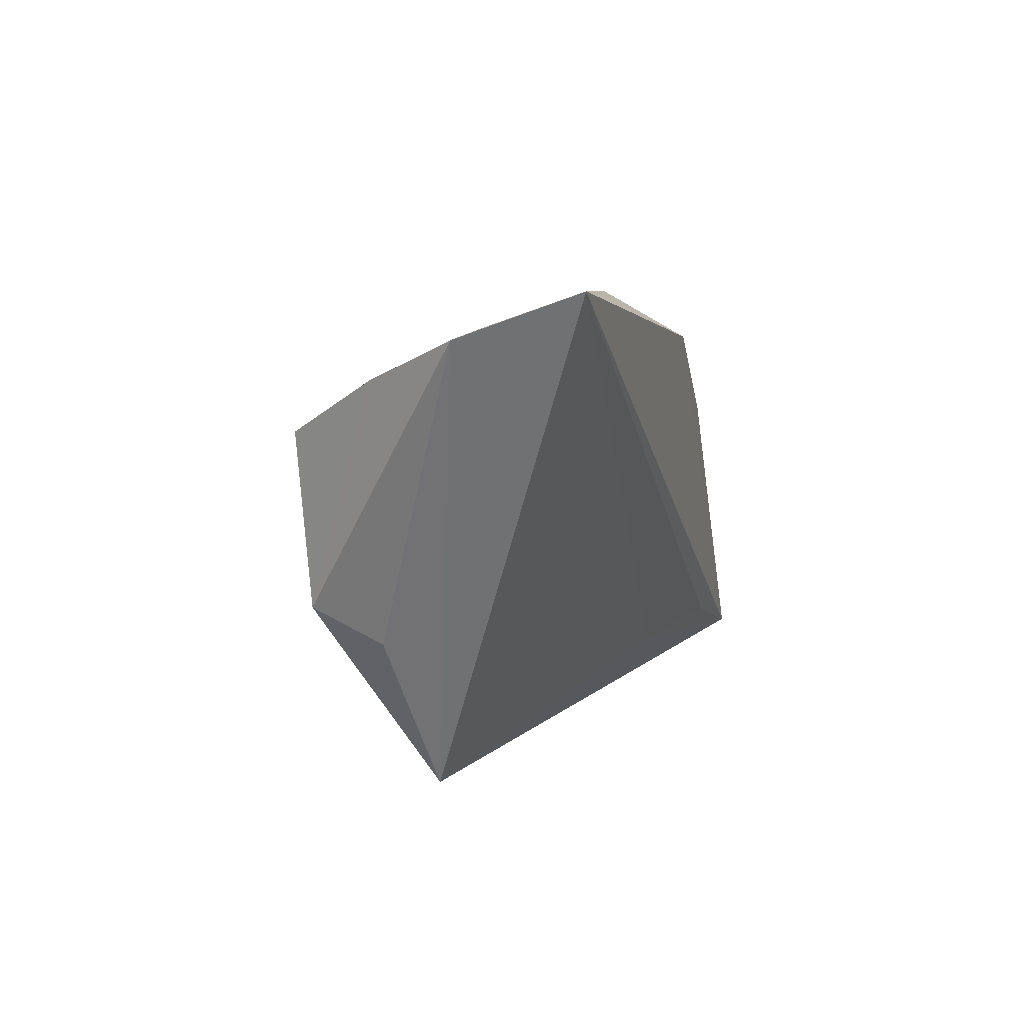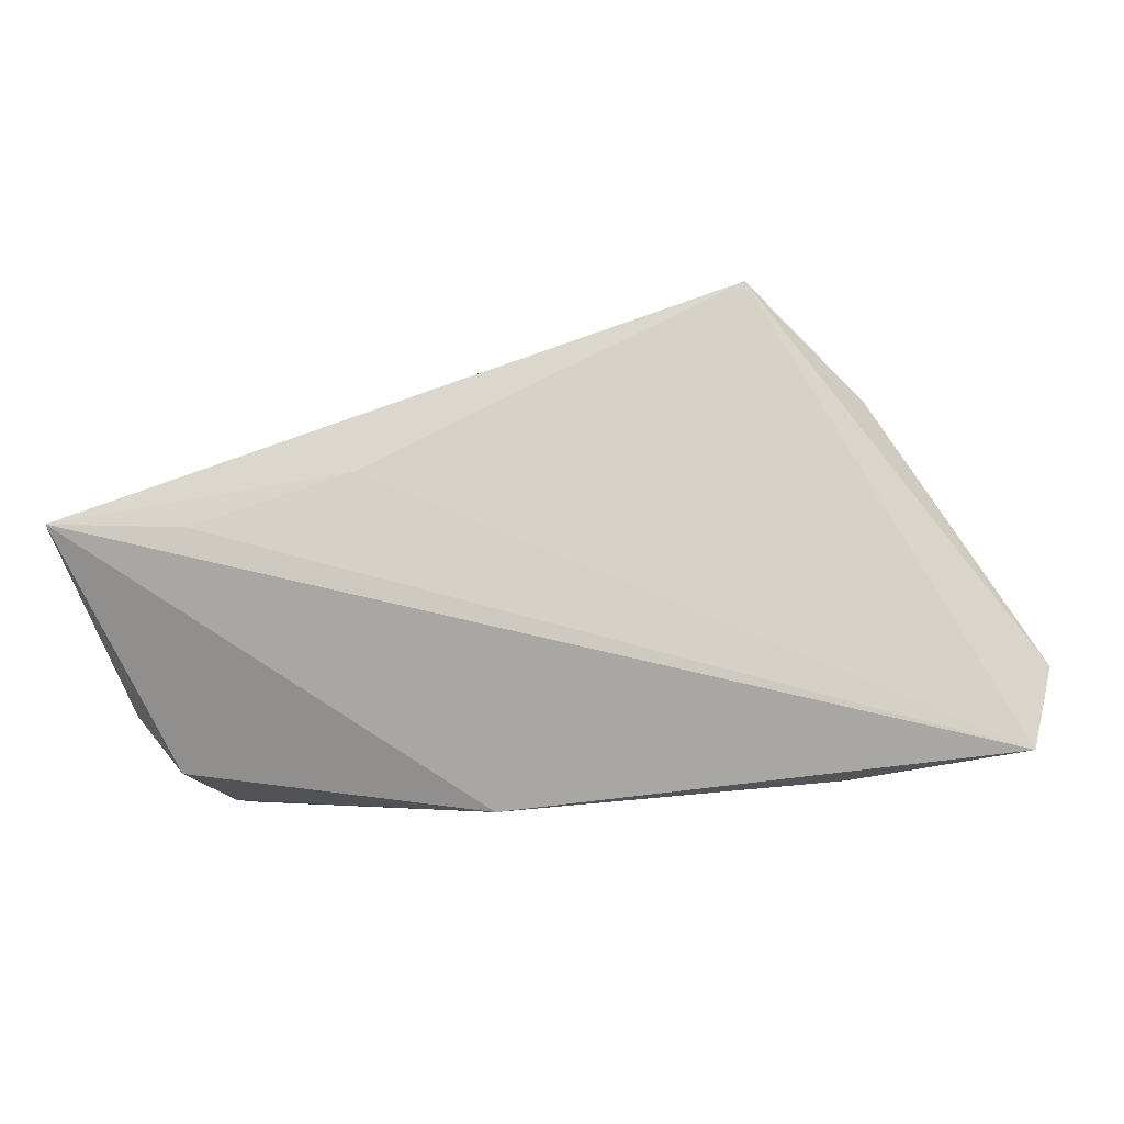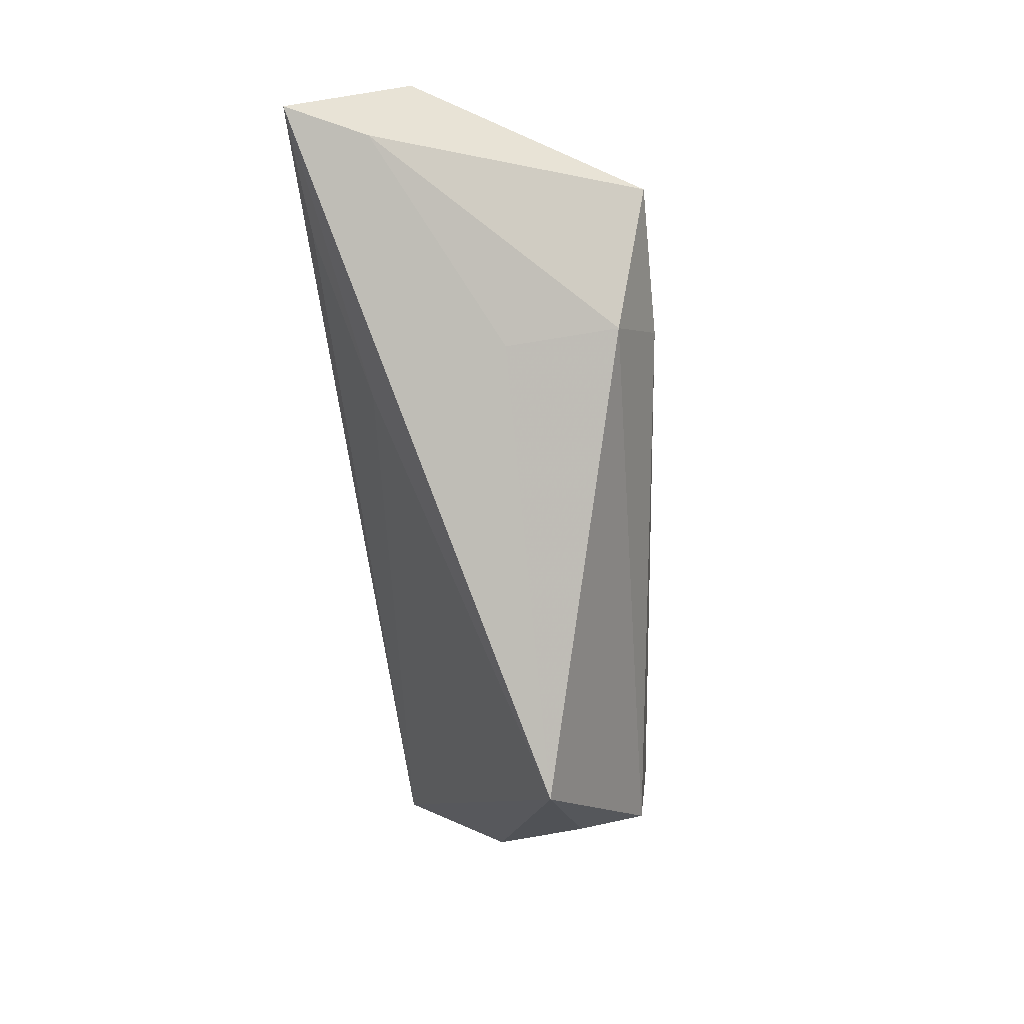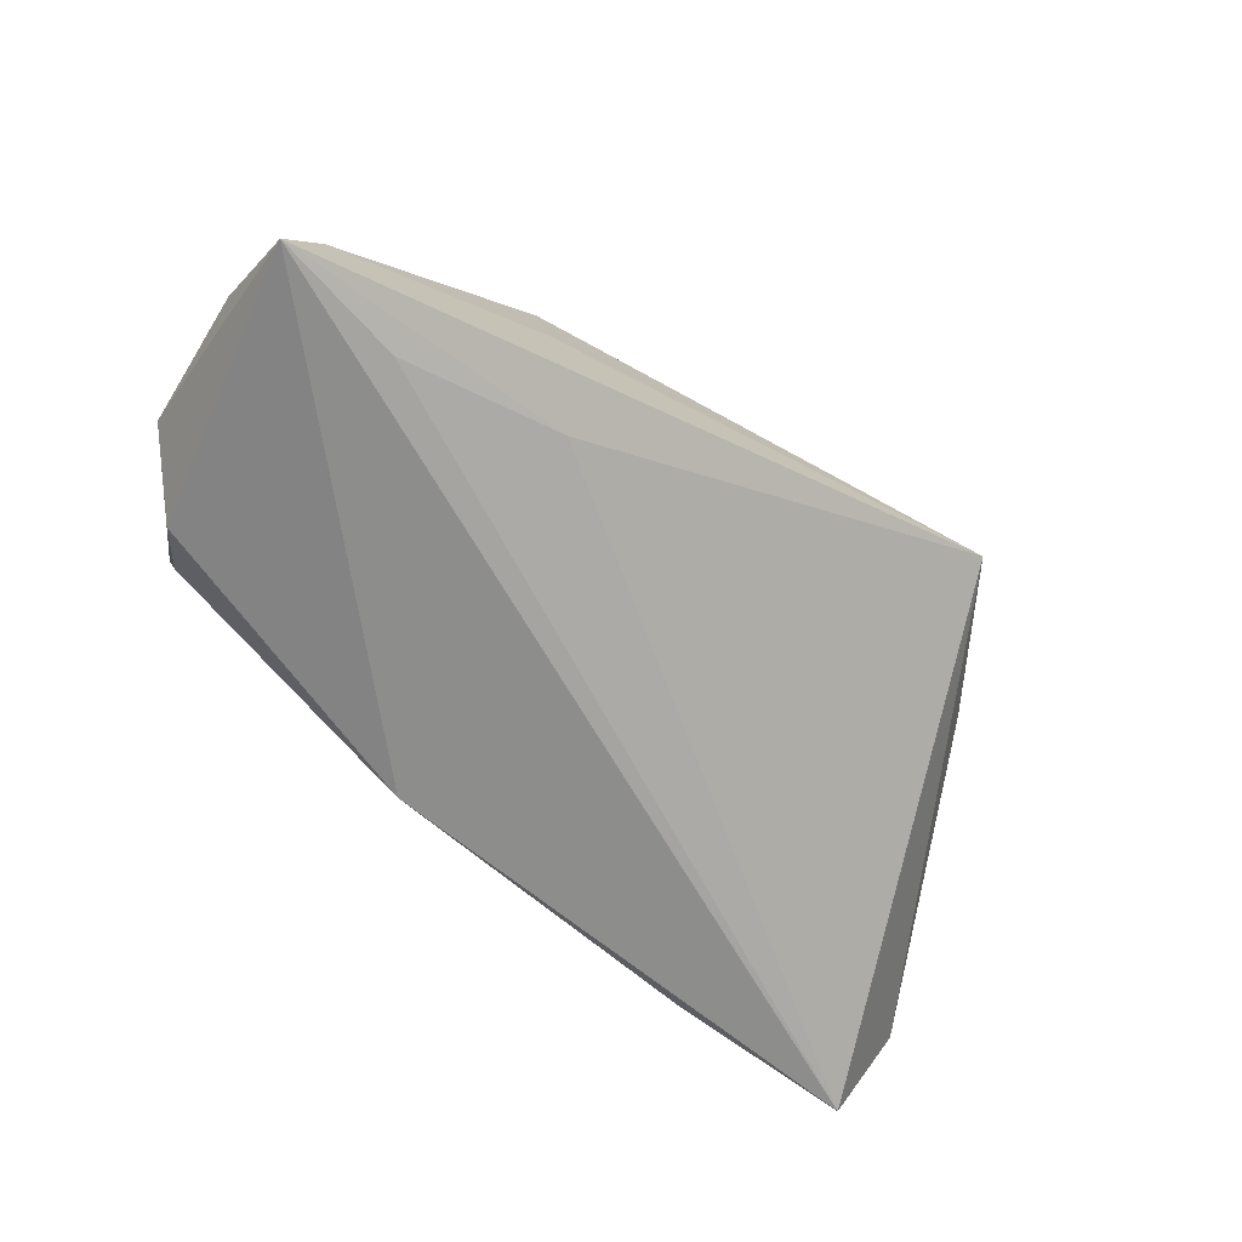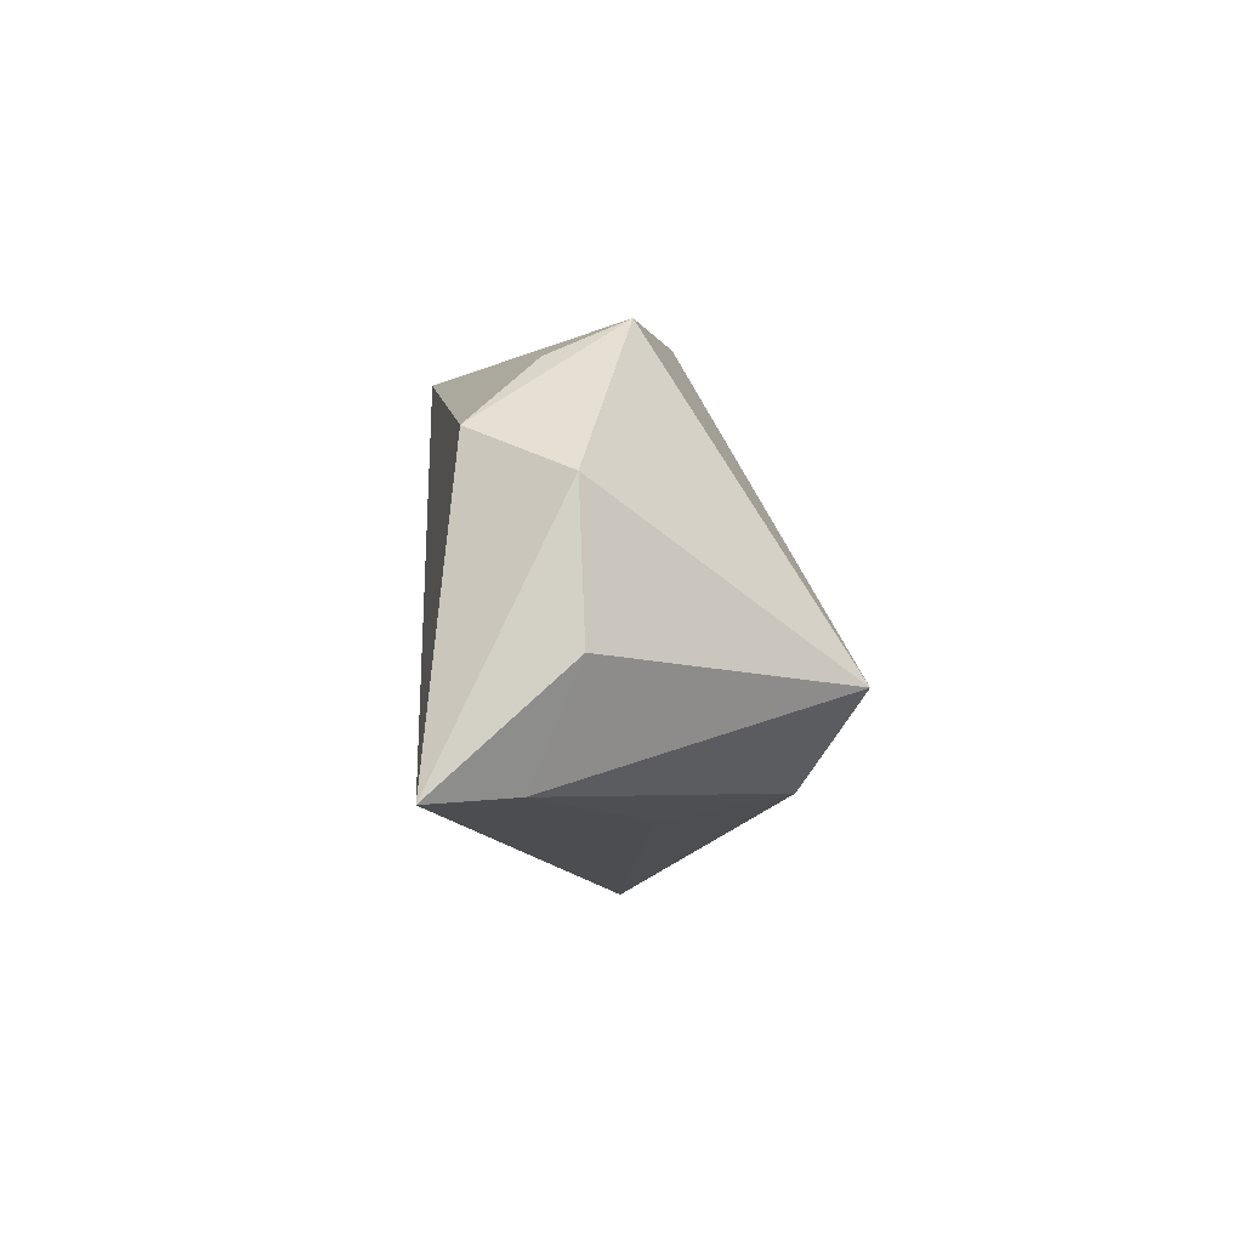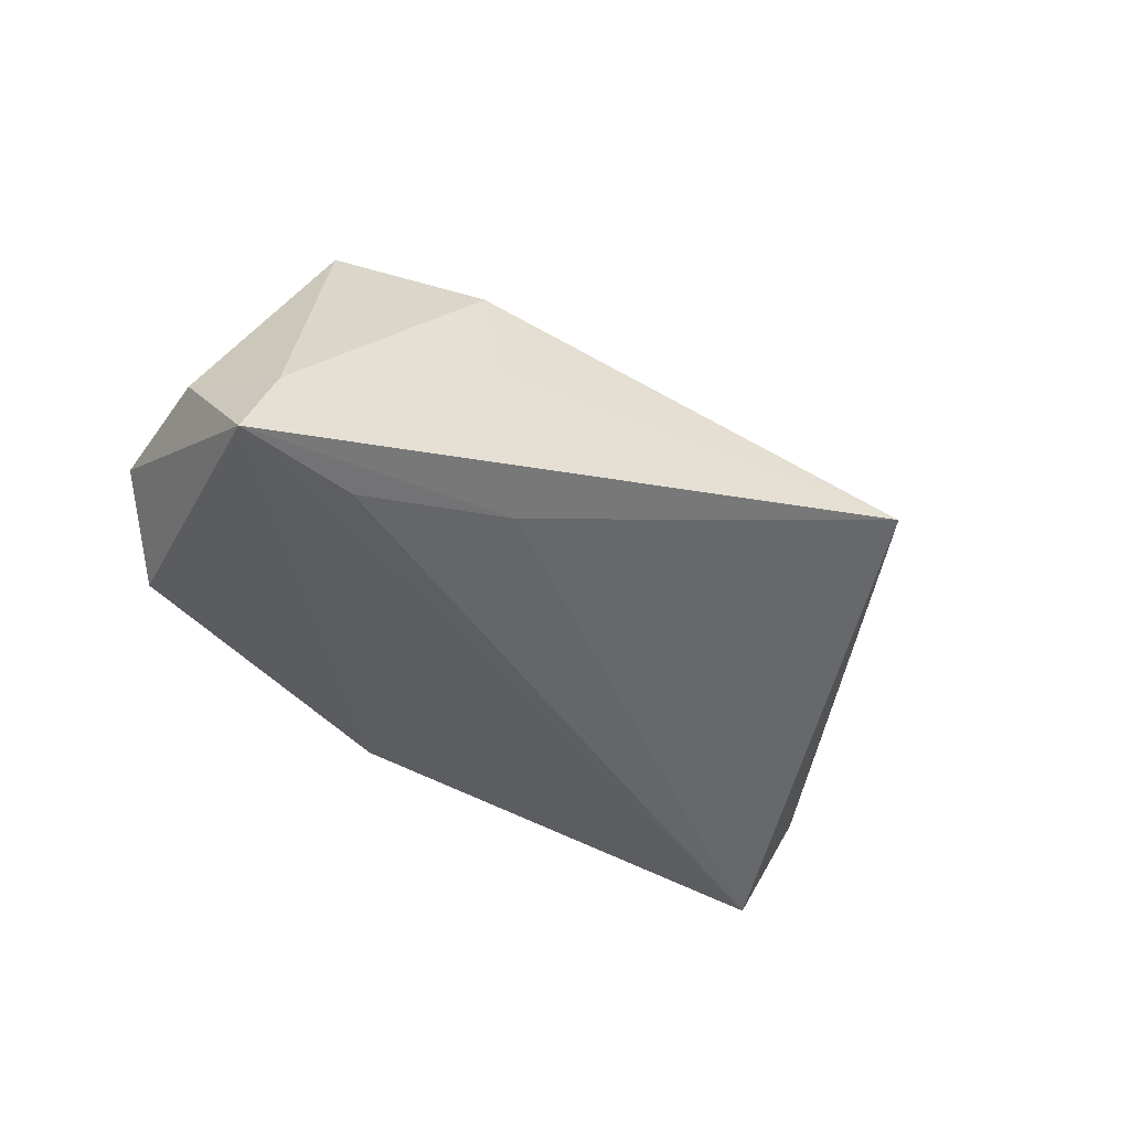
<metadata>
{"format":"obj","ext":"obj","renderer":"f3d","projection":"perspective","resolution":1024,"background":"white","views":[{"elev":6.7,"azim":104.0,"up":"+Y"},{"elev":-74.8,"azim":12.7,"up":"+Z"},{"elev":-77.2,"azim":-83.9,"up":"+Y"},{"elev":-64.5,"azim":-34.7,"up":"+Z"},{"elev":-7.3,"azim":-93.3,"up":"+Y"},{"elev":-36.8,"azim":-35.0,"up":"+Z"}]}
</metadata>
<code>
v -0.00661 0.009614 0.01593
v -0.009218 0.02181 -0.01839
v -0.04763 -0.02359 -0.009007
v -0.052 -0.02452 -0.01839
v -0.02164 -0.02174 0.01814
v 0.04571 0.004532 0.01697
v -0.05194 0.004615 -0.004595
v 0.03299 0.02822 -0.01569
v -0.03641 -0.02034 -0.01731
v -0.01643 -0.02154 -0.01242
v -0.04198 0.01719 -0.007623
v 0.04885 0.01241 0.01653
v 0.06116 0.0232 -0.005223
v 0.05536 0.01862 0.005532
v 0.04657 -0.008015 0.01552
v 0.02715 0.015 0.01576
v 0.003002 0.02302 0.007083
v -0.05271 -0.01143 -0.00399
v -0.02129 -0.02457 0.004365
v 0.05556 0.02822 -0.01839
v 0.03399 -0.03103 0.003957
v -0.03723 -0.01277 0.02318
v -0.04562 0.009884 -0.01499
v -0.01912 -0.01112 0.02302
v 0.04589 -0.01213 0.007236
v -0.01944 0.02345 0.006197
v -0.04226 0.02083 0.0007742
f 5 22 3
f 4 21 3
f 22 27 7
f 19 21 5
f 5 3 19
f 19 3 21
f 10 21 4
f 5 21 15
f 6 15 12
f 18 7 4
f 22 7 18
f 4 3 18
f 18 3 22
f 9 10 4
f 4 2 20
f 20 9 4
f 10 9 20
f 13 21 20
f 21 10 20
f 4 7 23
f 23 2 4
f 23 7 27
f 25 21 13
f 13 15 25
f 25 15 21
f 24 22 5
f 5 15 24
f 24 15 6
f 6 12 24
f 13 20 17
f 8 2 27
f 8 20 2
f 8 17 20
f 27 2 11
f 11 23 27
f 2 23 11
f 13 17 14
f 14 17 12
f 14 15 13
f 14 12 15
f 12 17 16
f 22 24 16
f 16 24 12
f 26 8 27
f 17 8 26
f 26 27 22
f 26 16 17
f 22 16 1
f 1 26 22
f 16 26 1

</code>
